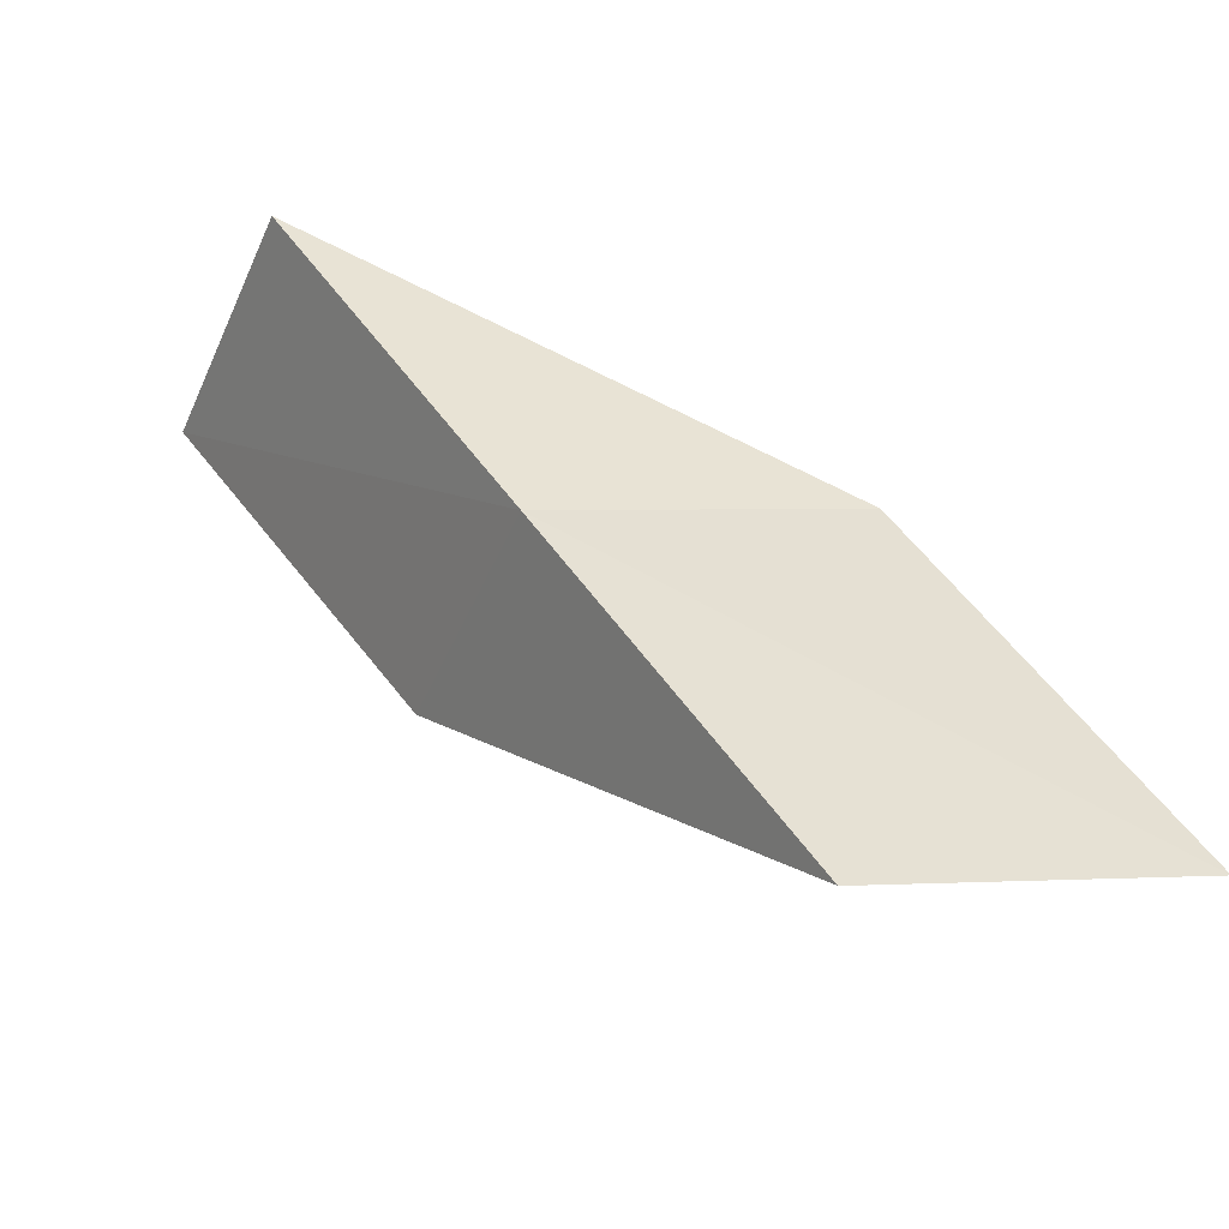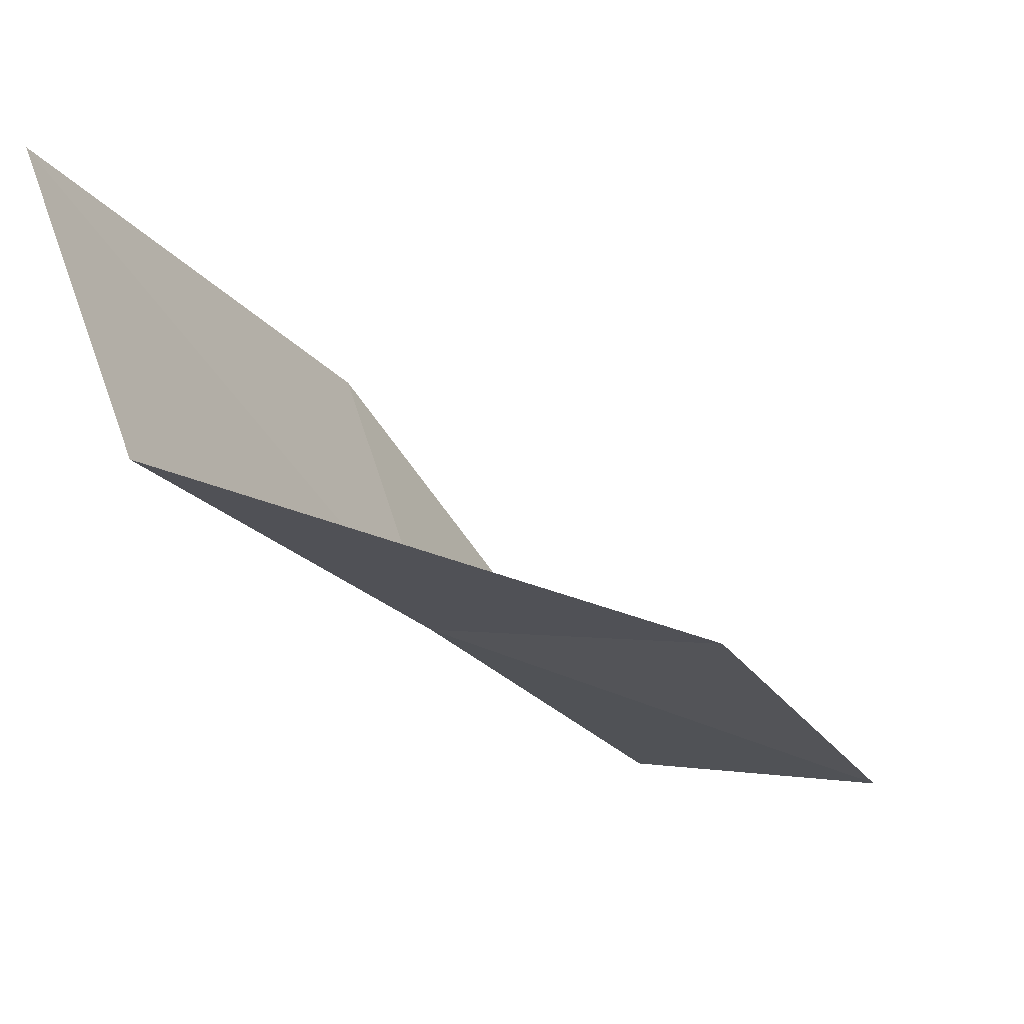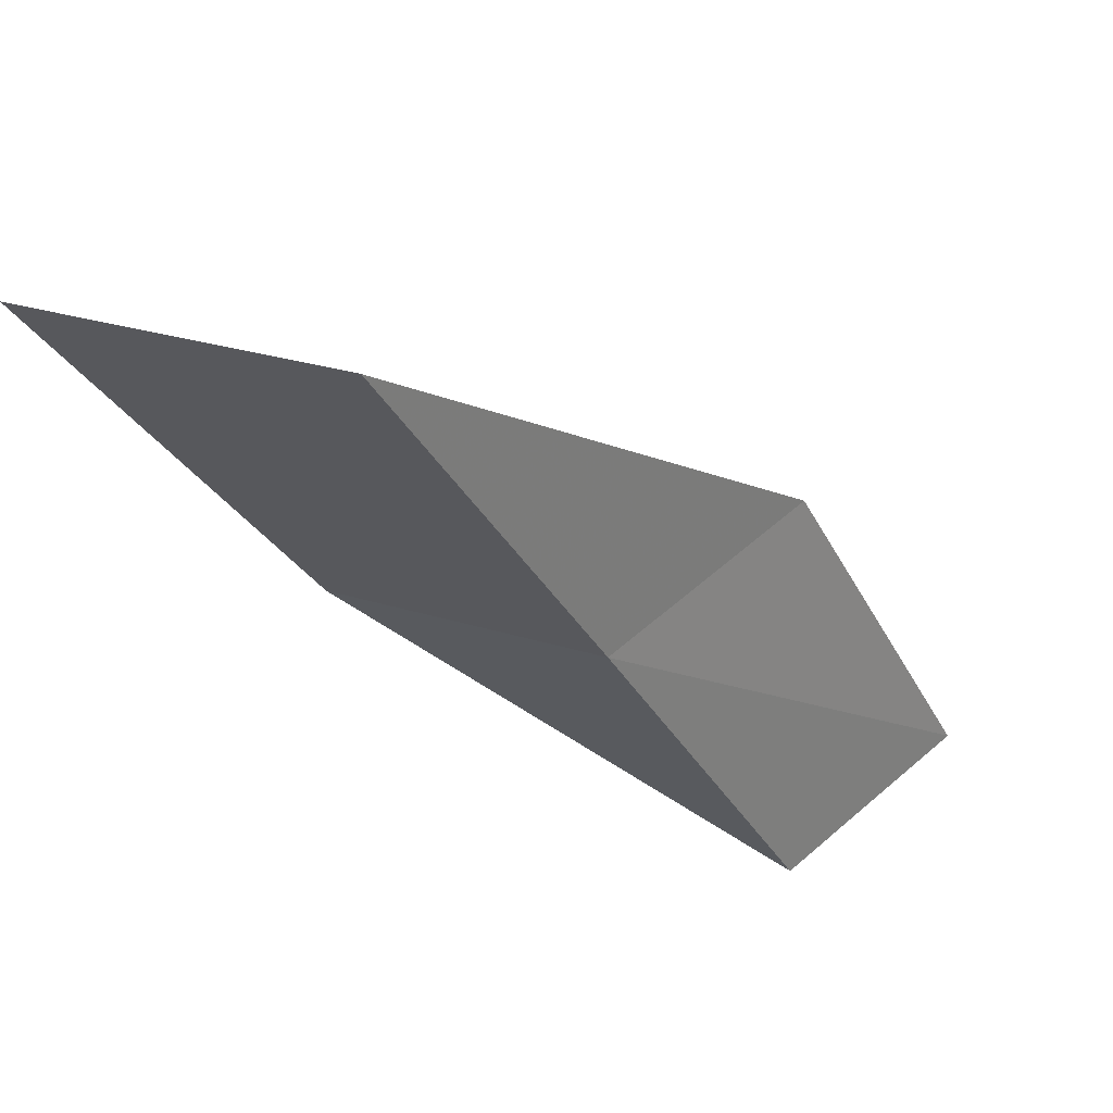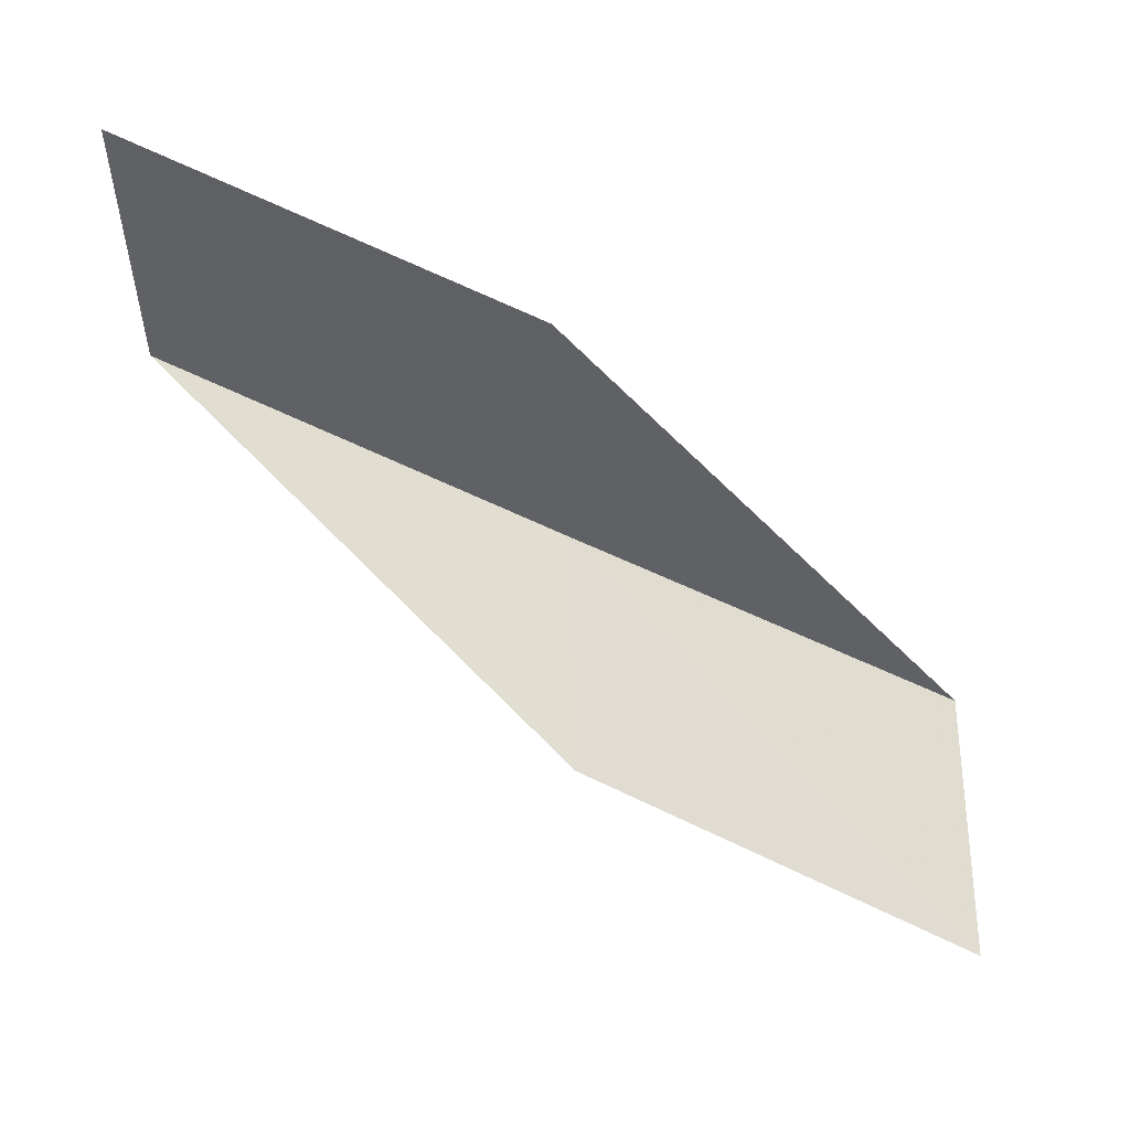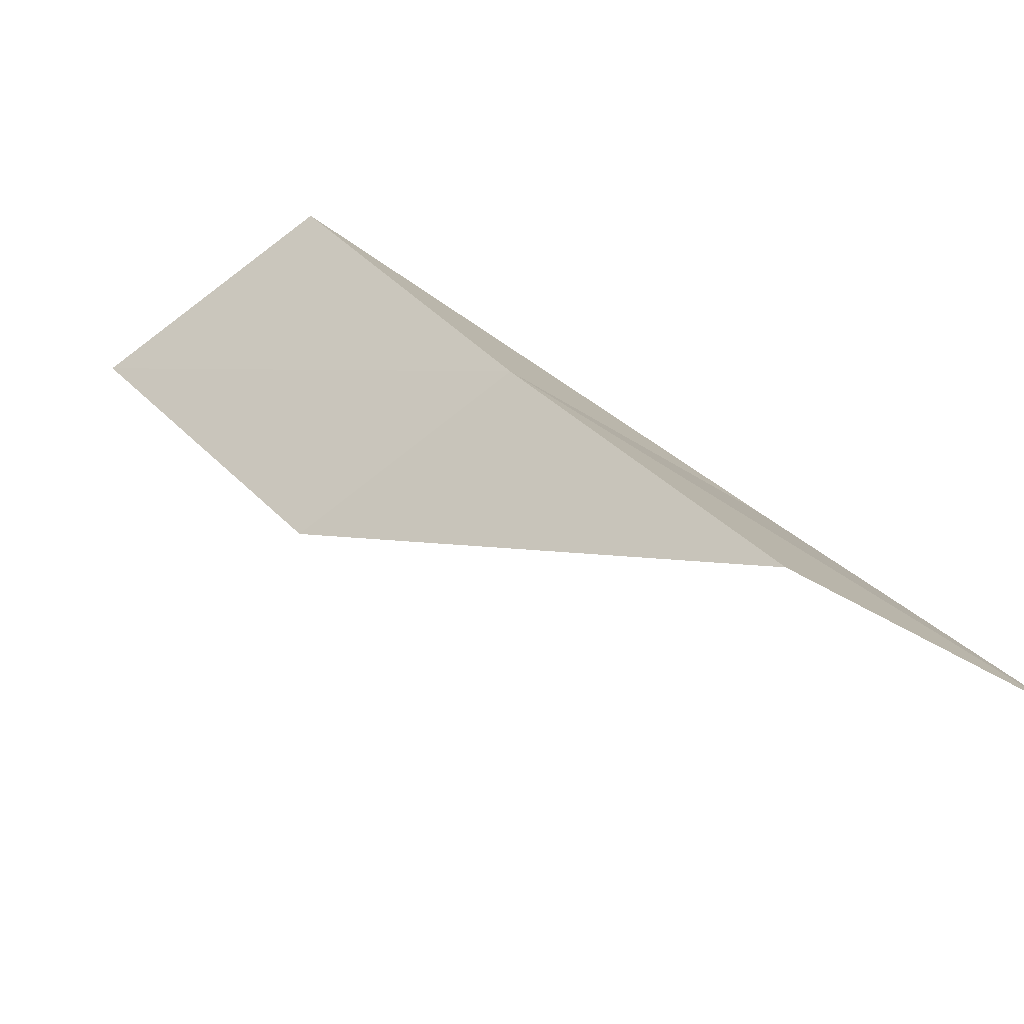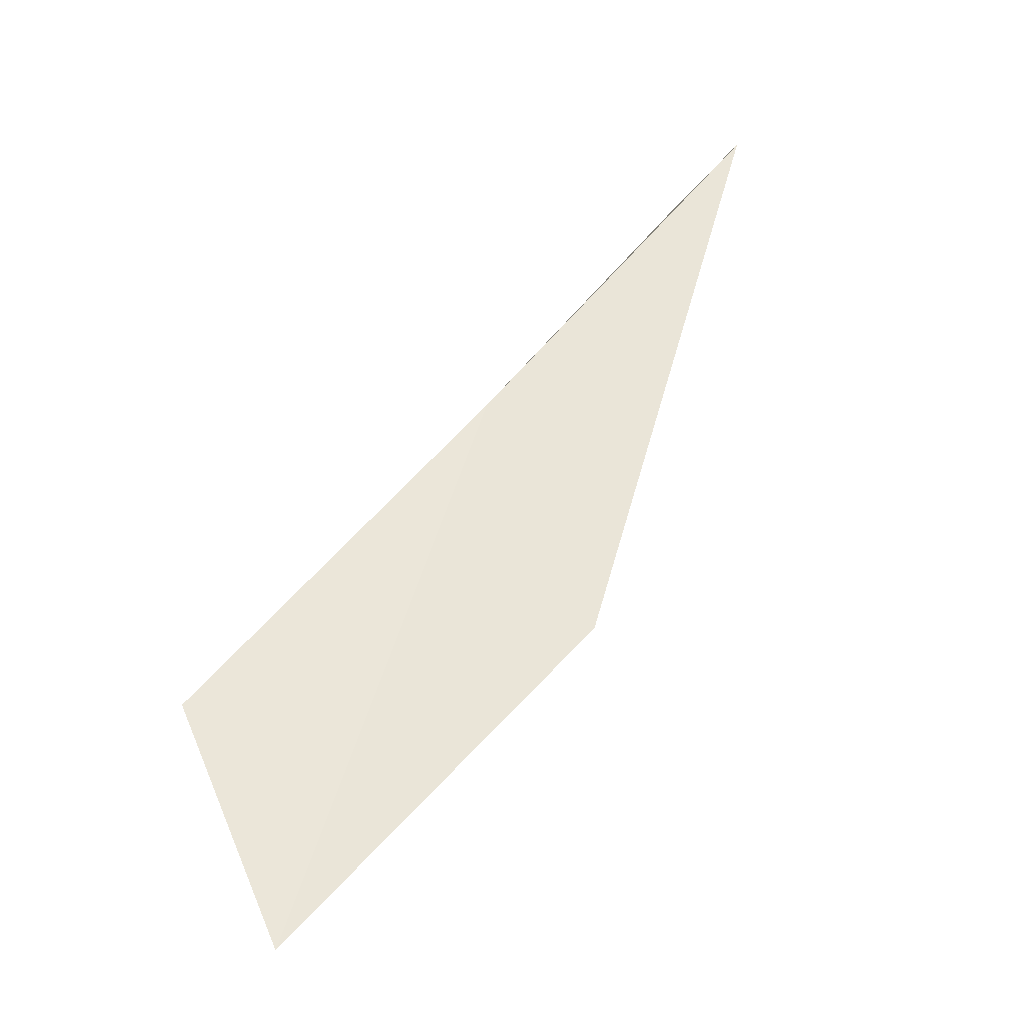
<metadata>
{"format":"obj","ext":"obj","renderer":"f3d","projection":"perspective","resolution":1024,"background":"white","views":[{"elev":-42.6,"azim":-177.4,"up":"+Z"},{"elev":75.5,"azim":-175.0,"up":"+Z"},{"elev":40.5,"azim":133.0,"up":"+Z"},{"elev":-49.1,"azim":-86.5,"up":"+Y"},{"elev":-73.3,"azim":152.0,"up":"+Z"},{"elev":61.1,"azim":-113.0,"up":"+Y"}]}
</metadata>
<code>
v 17.81 -37.44 47.94
v 14.84 -37.55 47.94
v 20.28 -37.8 52.3
v 21.55 -40.56 52.3
v 18.93 -39.98 47.94
v 12.64 -36.93 43.59
v 15.42 -36.93 43.59
f 1 3 2
f 1 5 4
f 1 4 3
f 1 6 7
f 1 2 6
f 1 7 5

</code>
